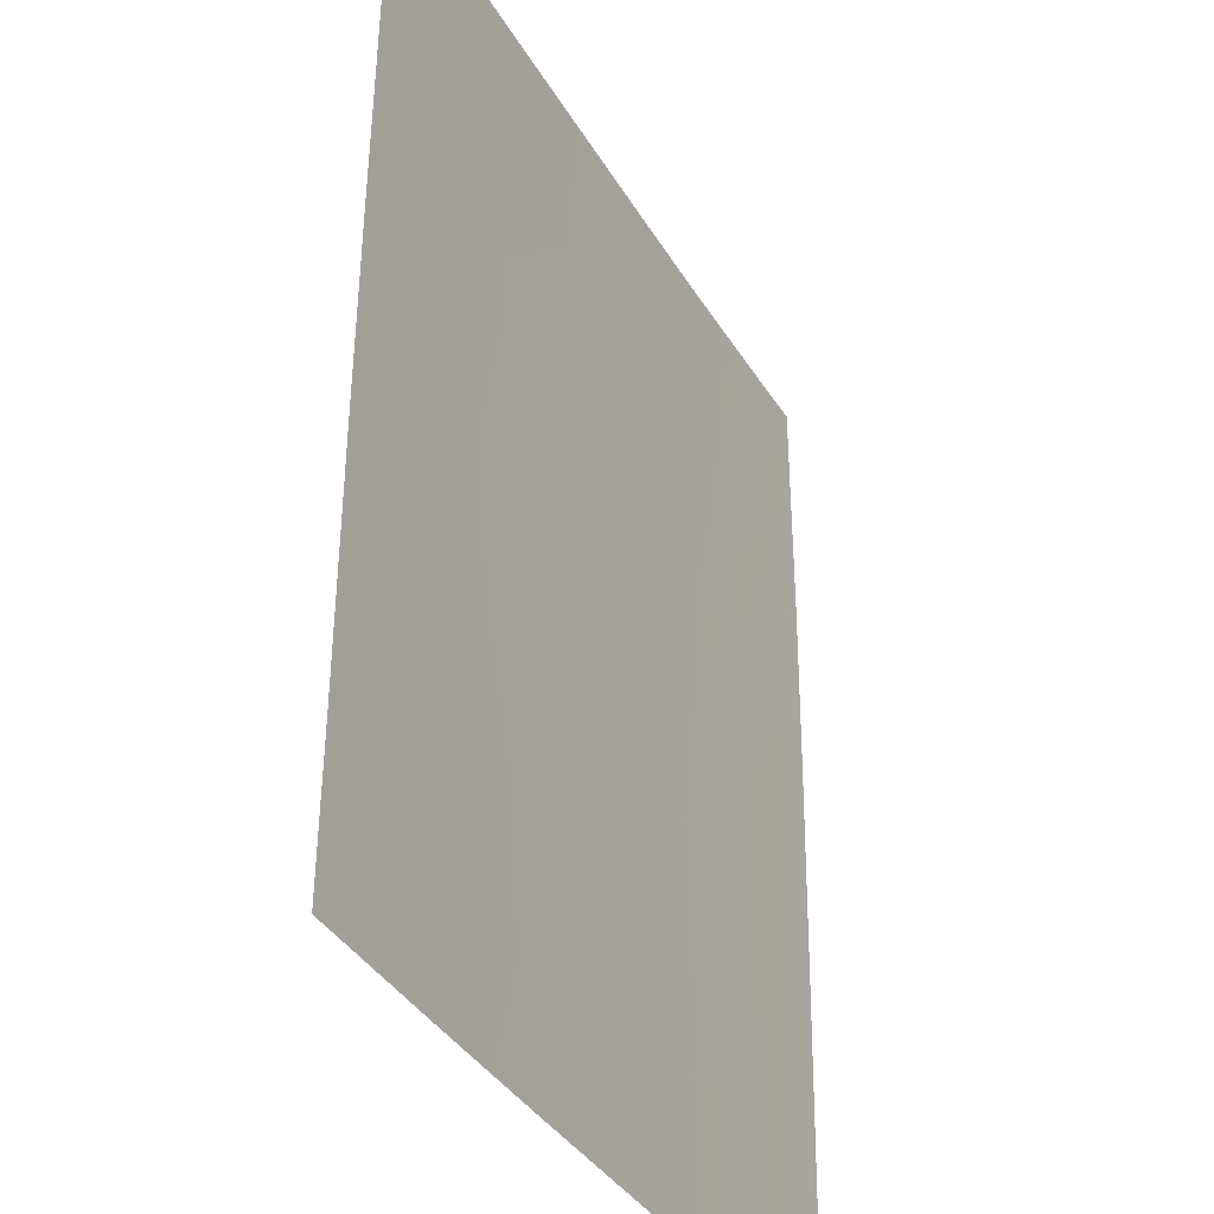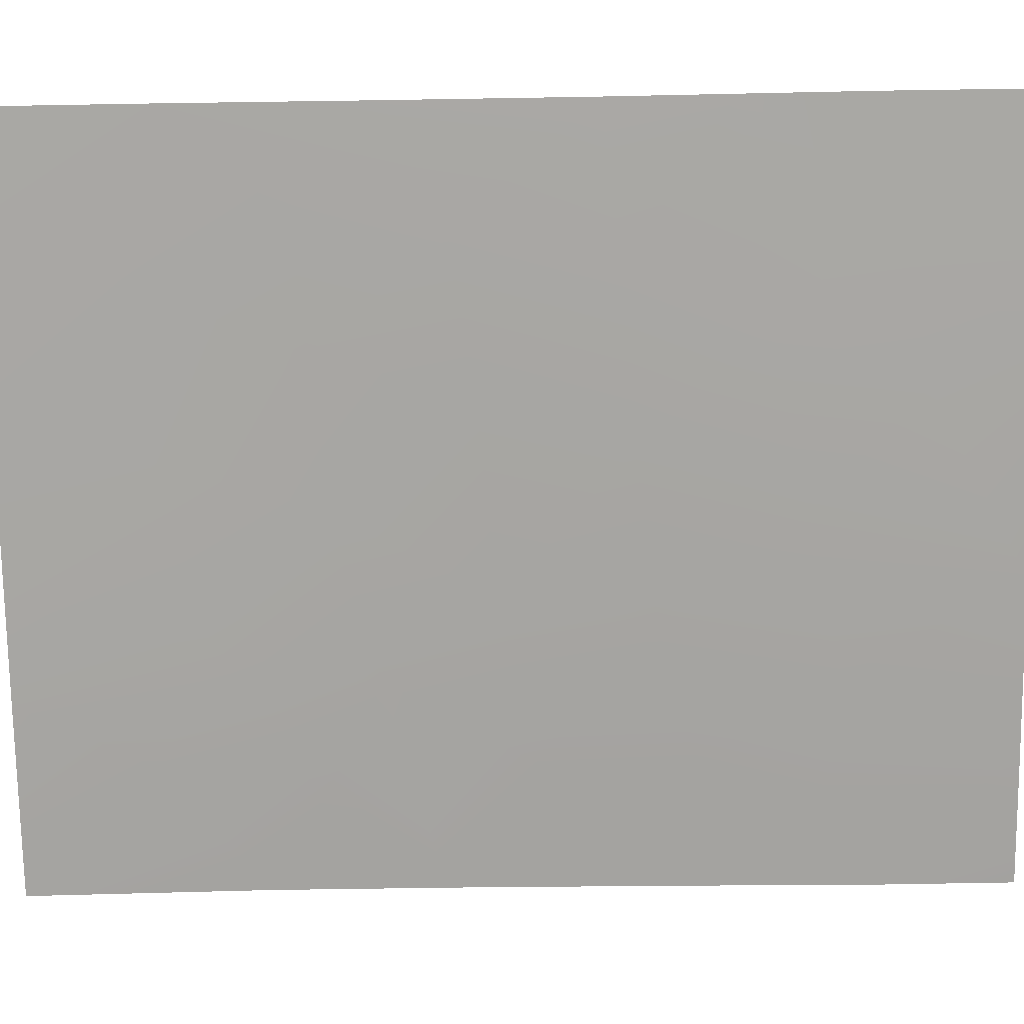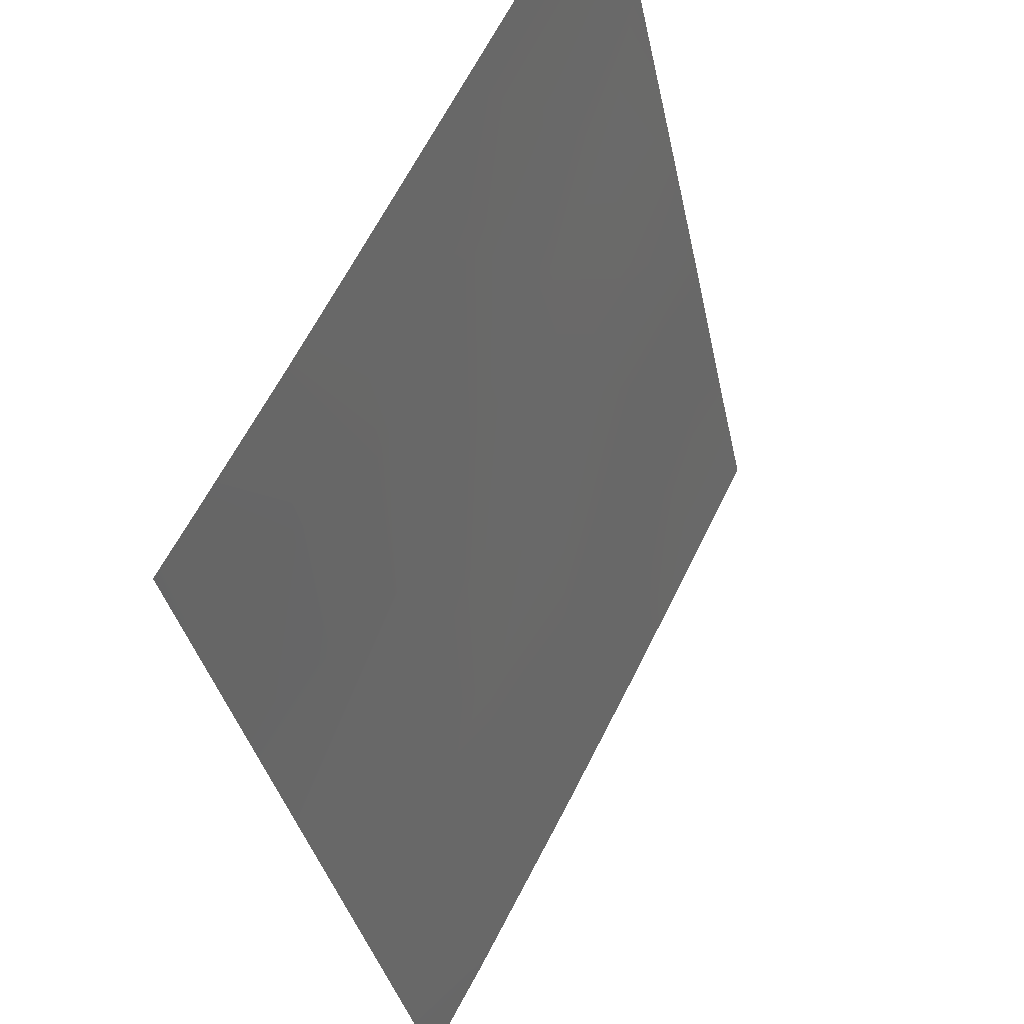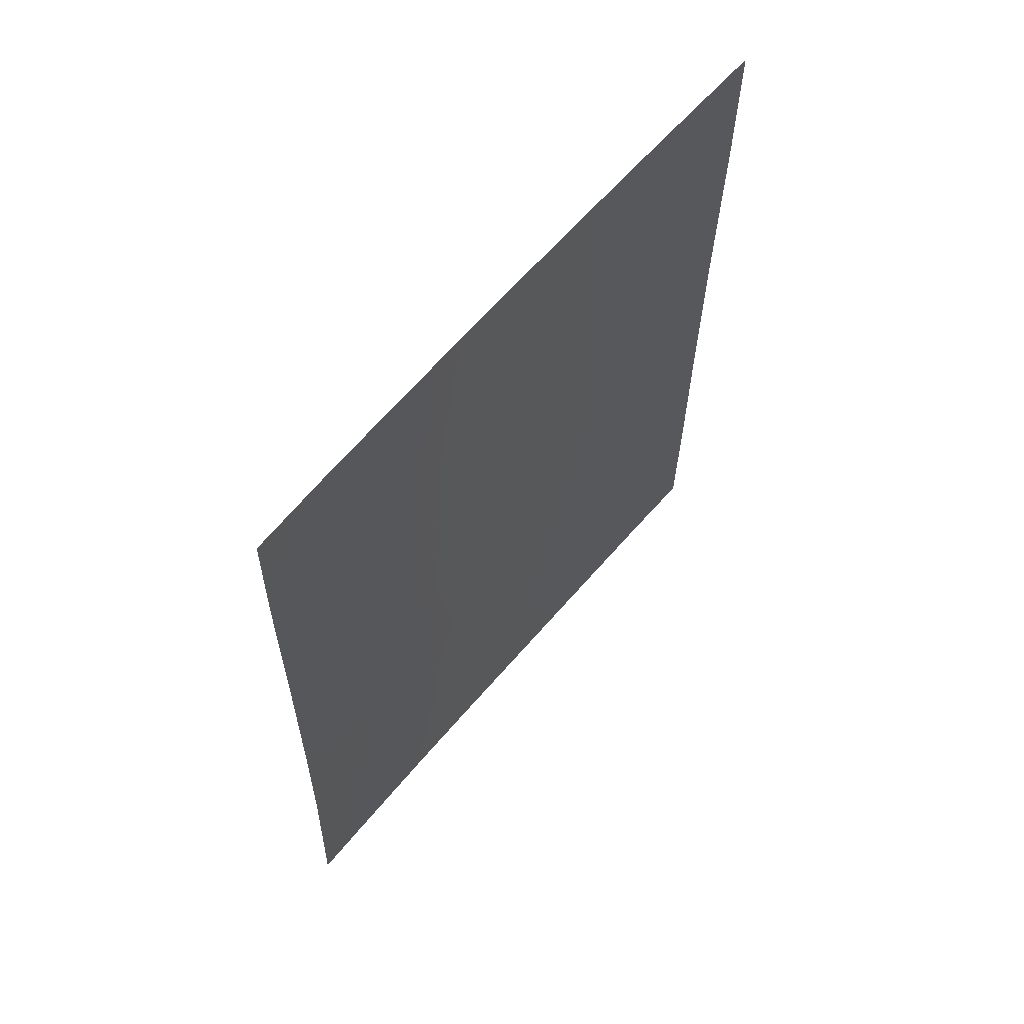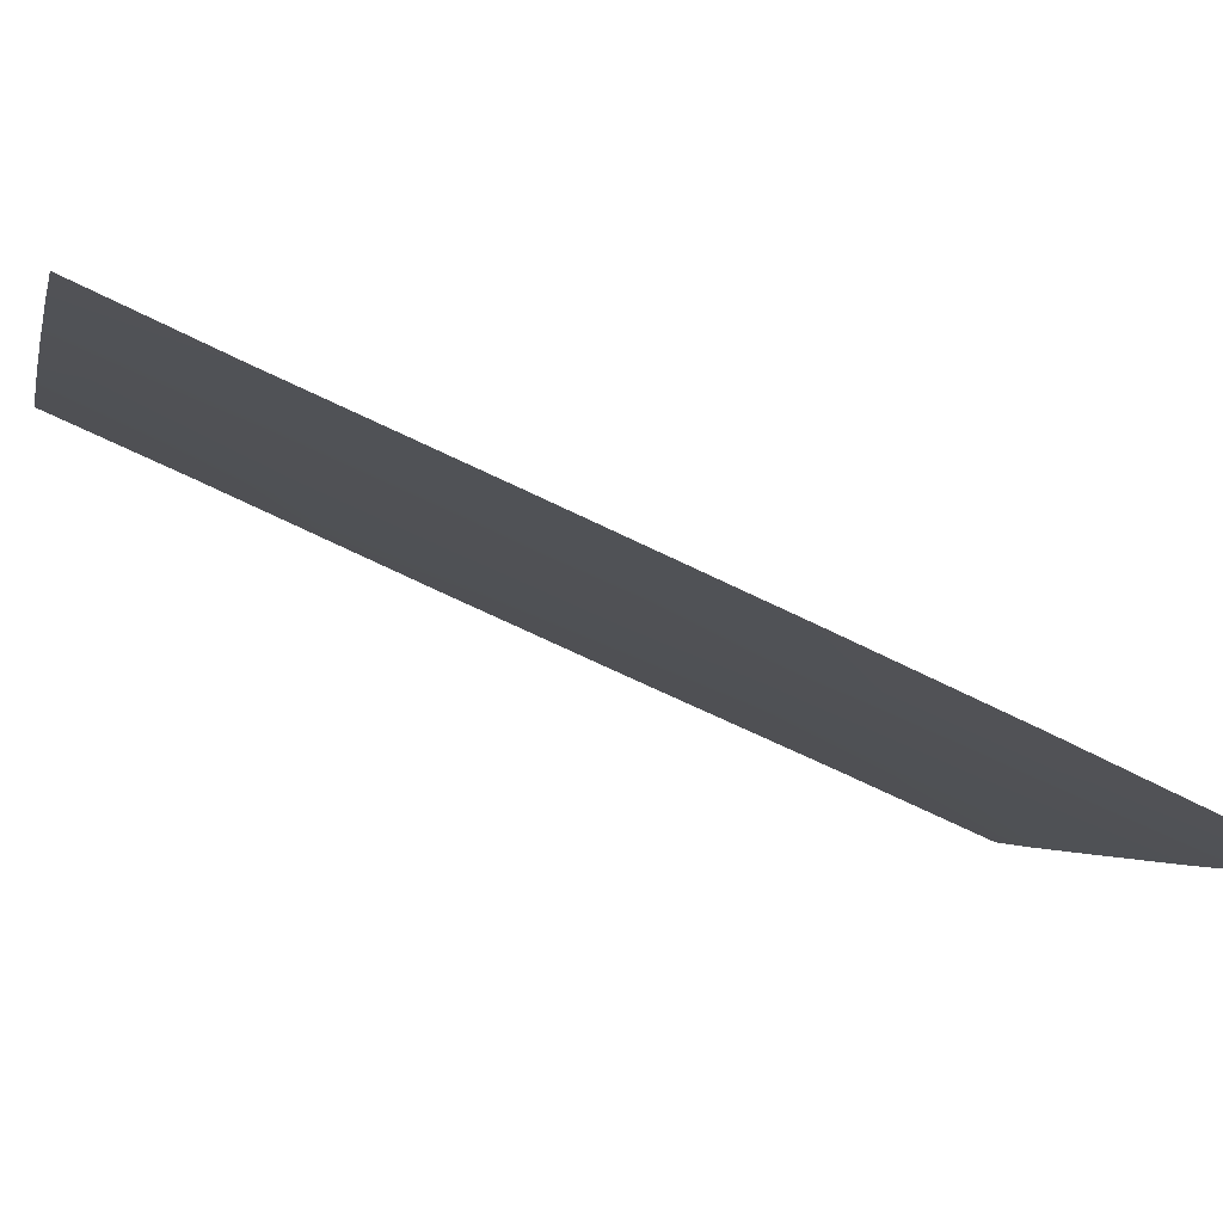
<metadata>
{"format":"obj","ext":"obj","renderer":"f3d","projection":"perspective","resolution":1024,"background":"white","views":[{"elev":54.1,"azim":-179.3,"up":"+Z"},{"elev":-11.2,"azim":91.9,"up":"+Z"},{"elev":-33.3,"azim":10.9,"up":"+Z"},{"elev":62.1,"azim":-113.2,"up":"+Y"},{"elev":-68.1,"azim":-115.8,"up":"+Z"}]}
</metadata>
<code>
v -92 50 61.28
v -92.48 47.45 60.28
v -94.65 43.14 56.09
v -90.31 42.63 64.57
v -94.26 38 56.62
v -90.34 48.1 64.62
v -93.46 38 58.18
v -90.29 38 64.55
v -90.34 50 64.63
v -94.68 50 56.14
v -94.59 38 55.99
v -90.98 43.32 63.19
v -91.25 39.86 62.65
v -92.88 50 59.55
v -91.15 45.29 62.87
v -93.39 42.43 58.44
v -91.85 38 61.38
v -92.14 39.87 60.84
v -91.46 47 62.29
v -91.82 43.6 61.53
v -94.6 38.79 56.01
v -90.93 48.42 63.42
v -94.66 45.76 56.11
v -90.32 45.06 64.59
v -93.09 45.7 59.06
v -92.11 45.43 60.96
v -90.88 41.52 63.4
v -94.04 50 57.31
v -90.81 38 63.48
v -94.12 47.69 57.12
v -93.84 39.75 57.48
v -90.3 40.02 64.56
v -91.19 50 62.91
v -94.66 48.3 56.12
v -94.63 40.97 56.06
v -90.33 46.57 64.61
v -93.96 41.8 57.33
v -91.59 41.68 61.98
v -92.41 41.83 60.33
v -92.88 38 59.33
v -91.83 48.81 61.6
v -93.42 47.86 58.47
v -93.88 46.13 57.56
v -93.88 44.26 57.53
v -92.92 43.82 59.37
v -93.18 40.43 58.79
f 24 12 15
f 5 11 21
f 35 37 31
f 36 15 19
f 16 39 46
f 13 18 38
f 42 2 25
f 45 26 20
f 20 12 38
f 18 40 46
f 14 1 41
f 4 32 27
f 17 40 18
f 21 35 31
f 23 34 30
f 24 4 12
f 26 25 2
f 13 38 27
f 27 38 12
f 14 42 28
f 29 17 13
f 31 7 5
f 8 29 32
f 13 32 29
f 6 22 9
f 34 10 28
f 28 30 34
f 35 3 37
f 26 2 19
f 2 41 19
f 6 36 22
f 36 24 15
f 22 41 33
f 20 38 39
f 39 38 18
f 30 28 42
f 16 45 39
f 45 20 39
f 31 37 46
f 46 39 18
f 46 7 31
f 45 25 26
f 15 12 20
f 15 20 26
f 46 40 7
f 15 26 19
f 13 17 18
f 21 31 5
f 32 13 27
f 4 27 12
f 43 25 44
f 23 30 43
f 42 43 30
f 43 42 25
f 22 19 41
f 22 33 9
f 41 1 33
f 23 43 44
f 36 19 22
f 44 16 3
f 16 44 45
f 23 44 3
f 16 37 3
f 25 45 44
f 46 37 16
f 14 41 2
f 42 14 2

</code>
